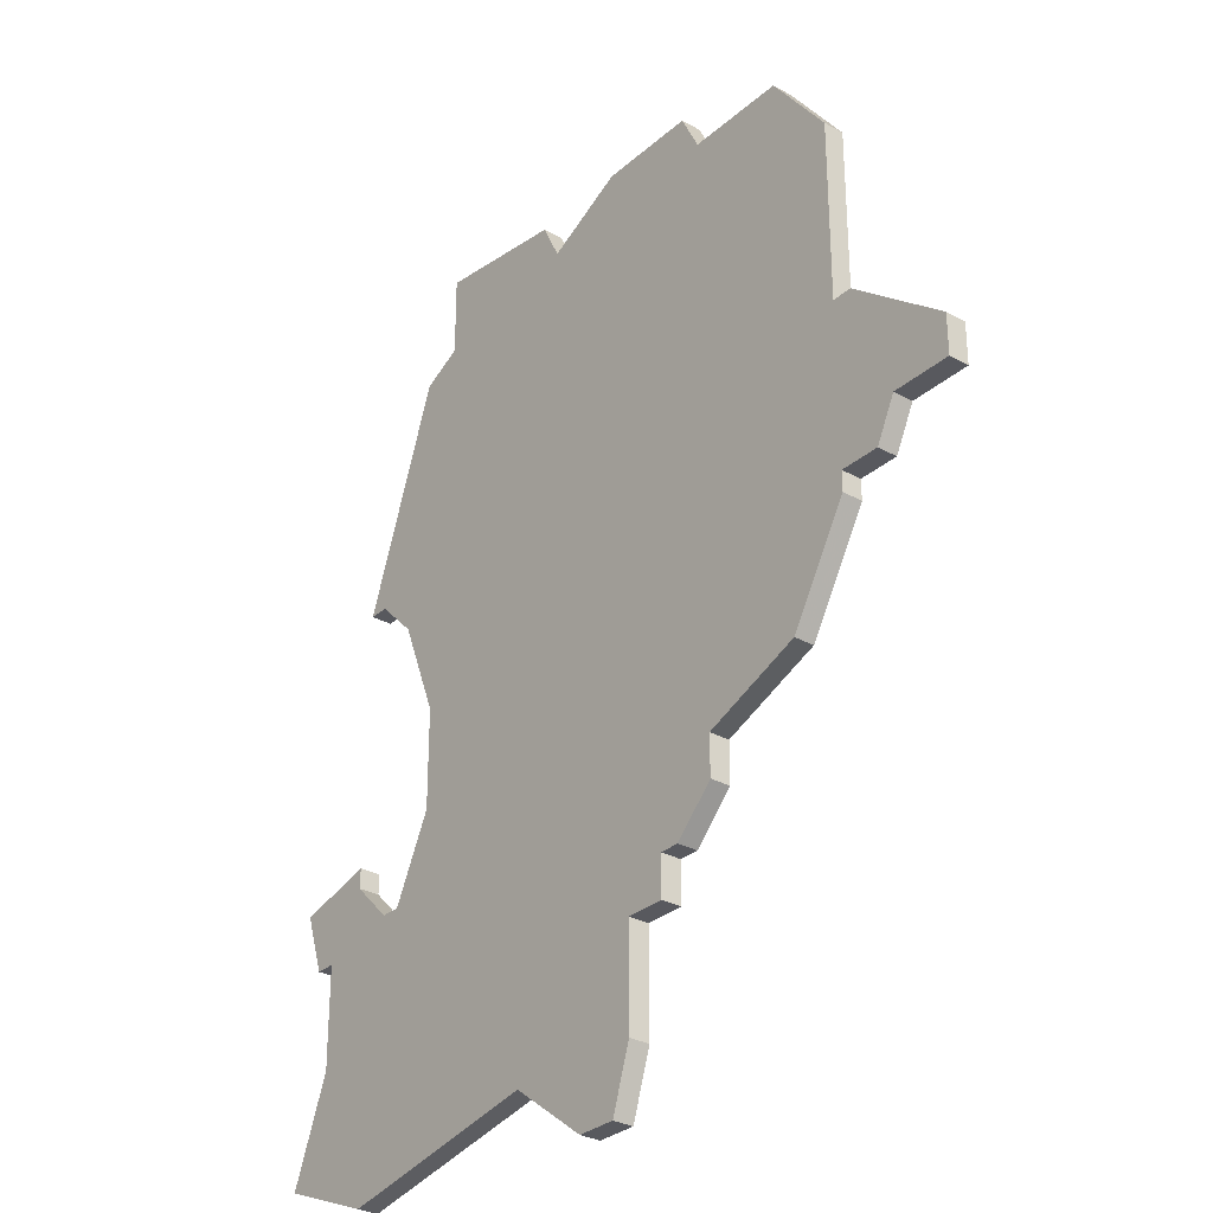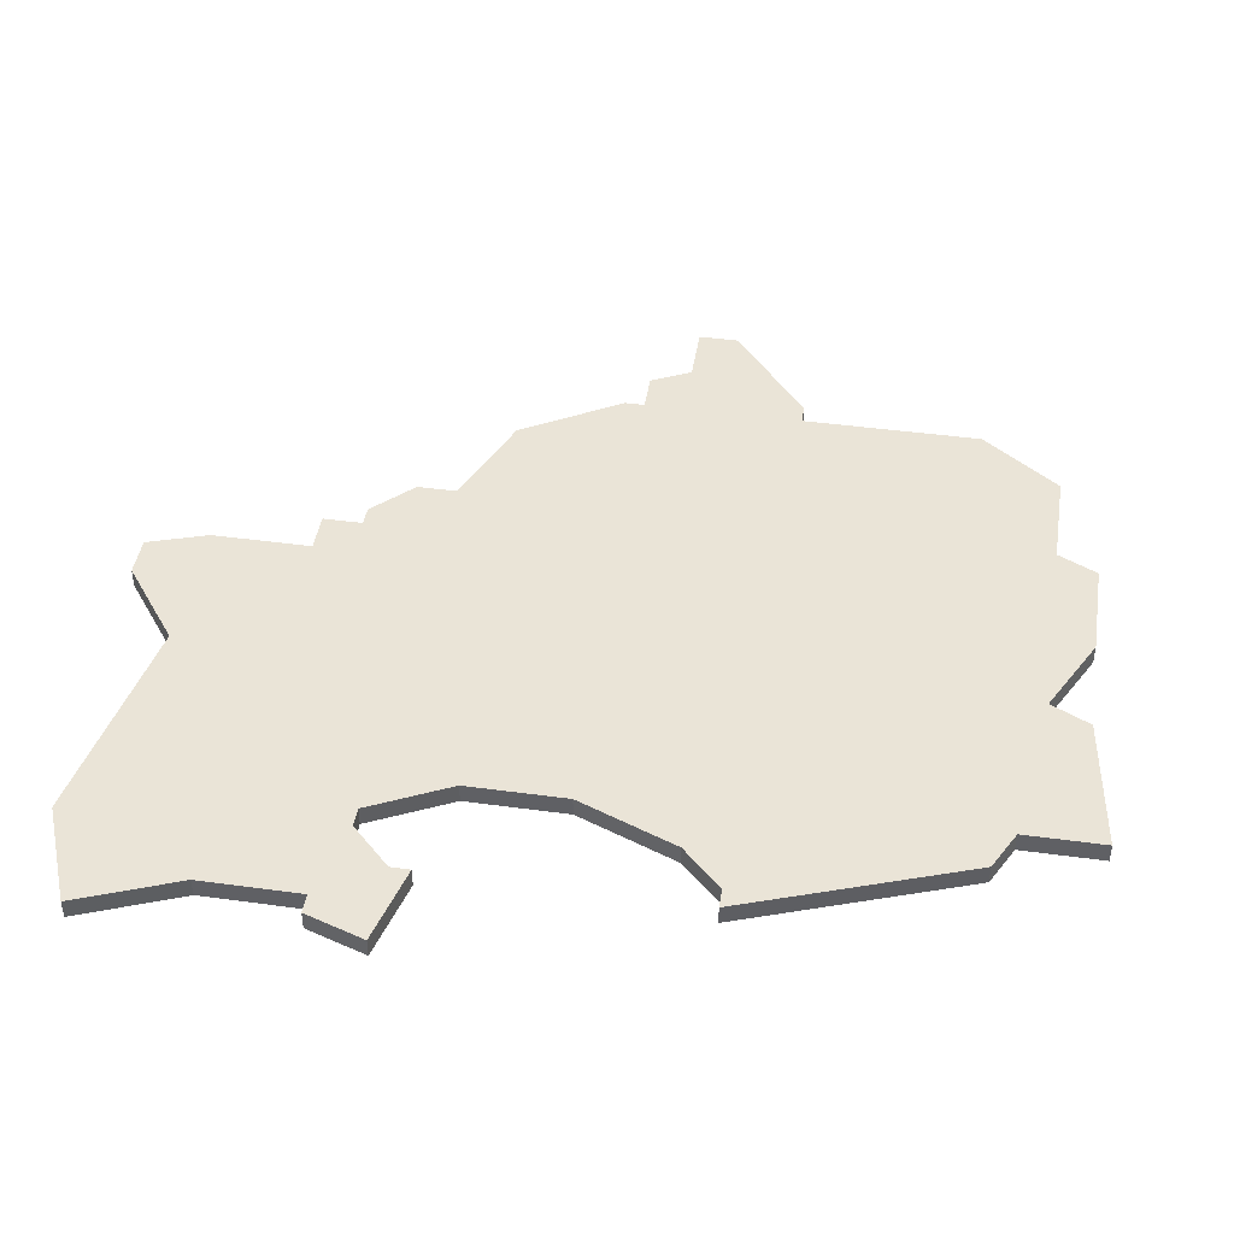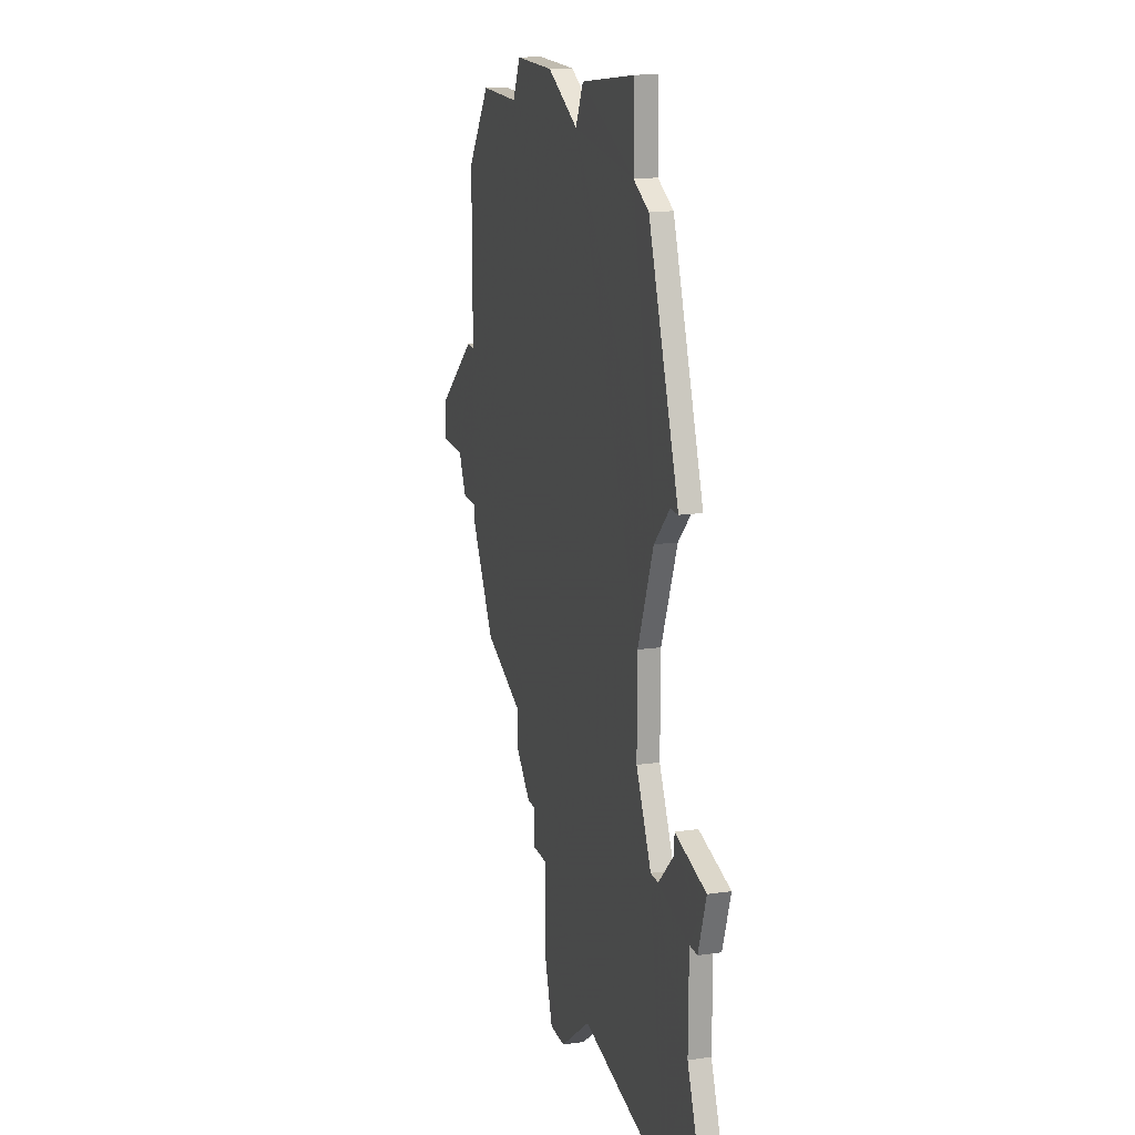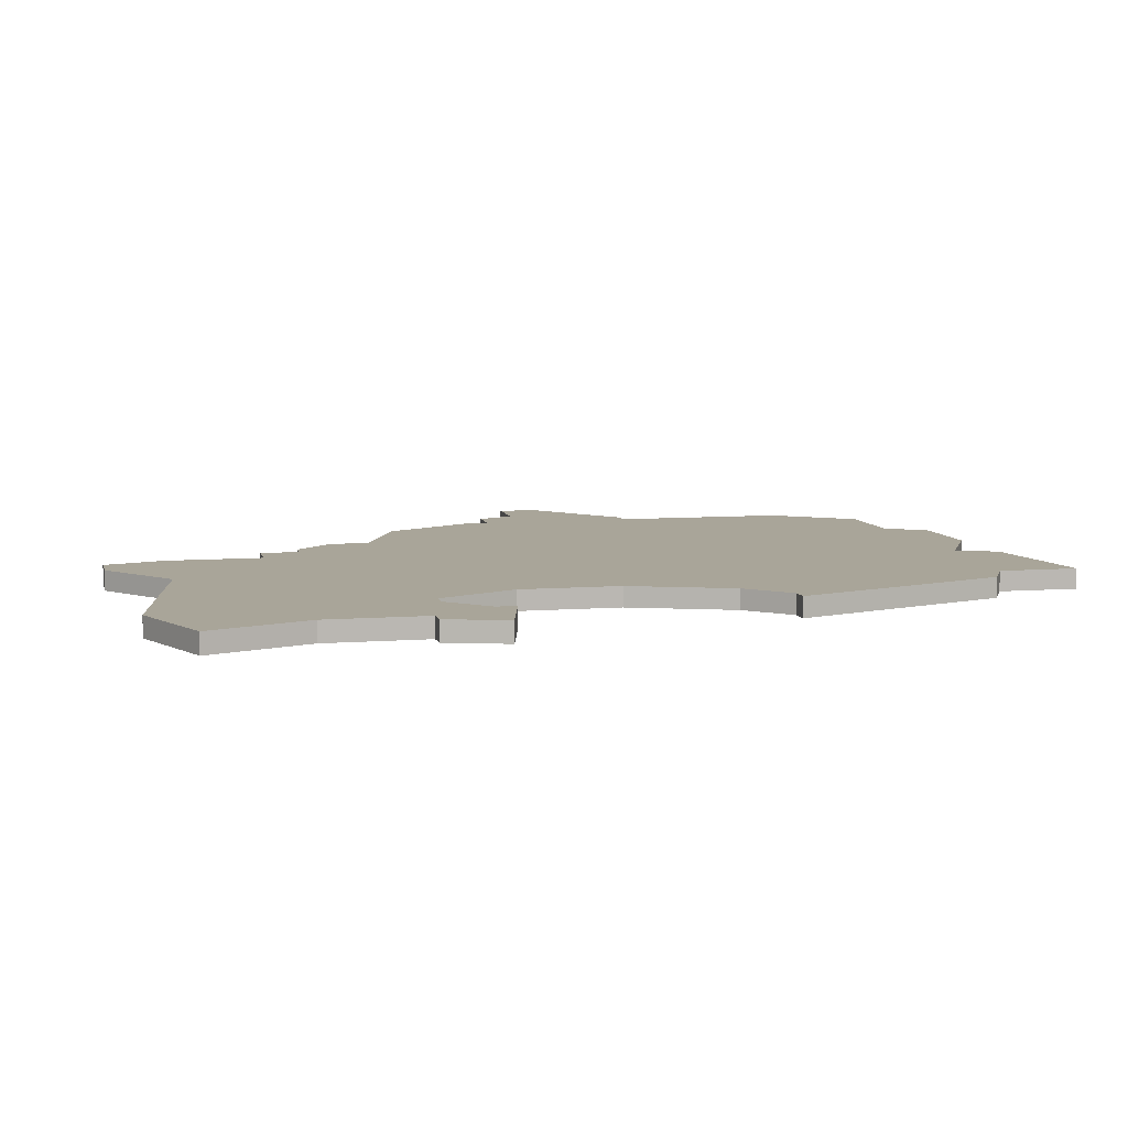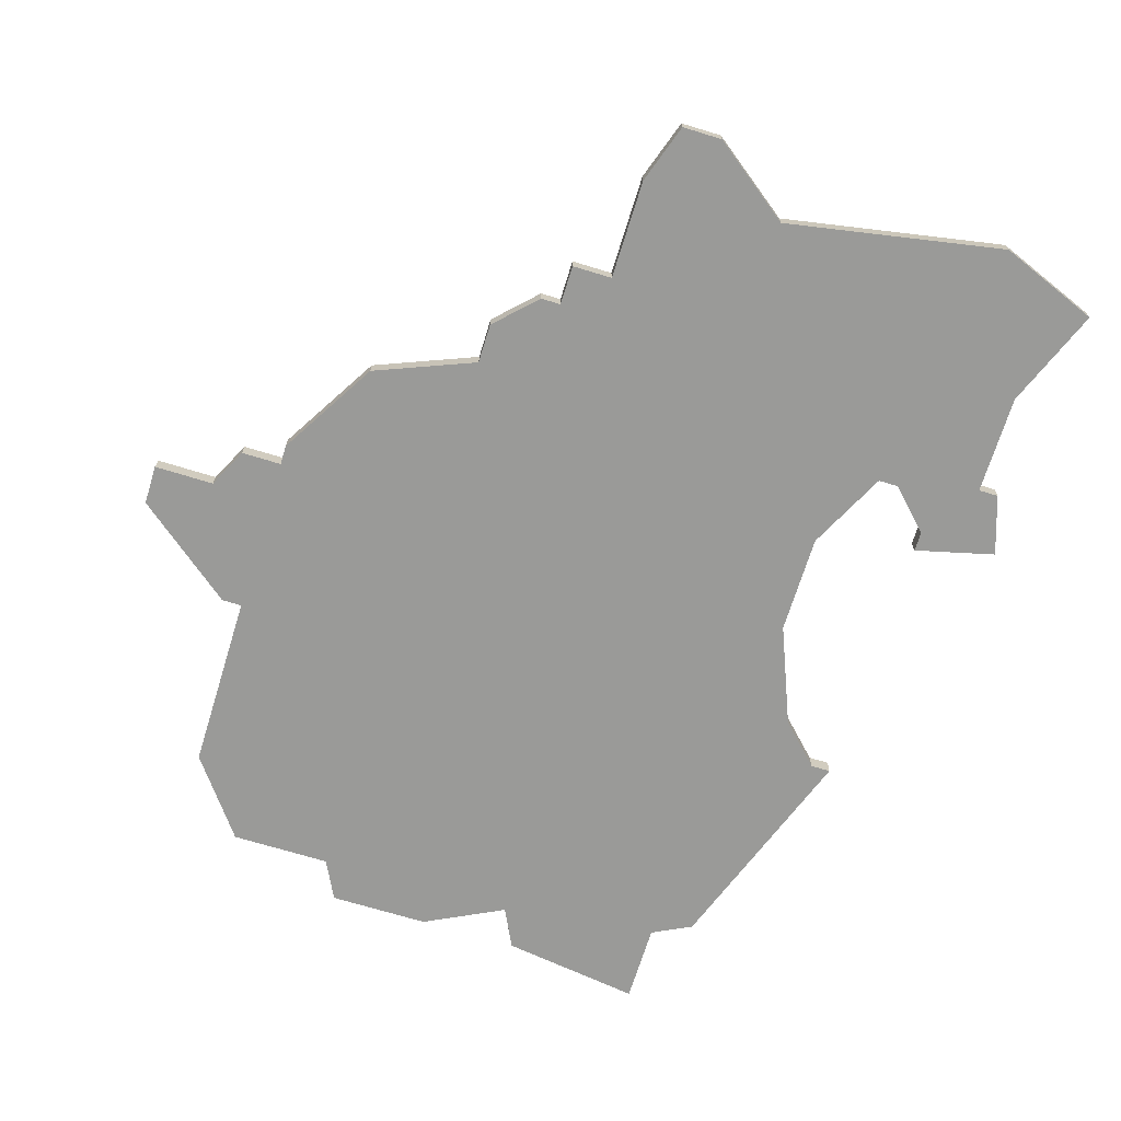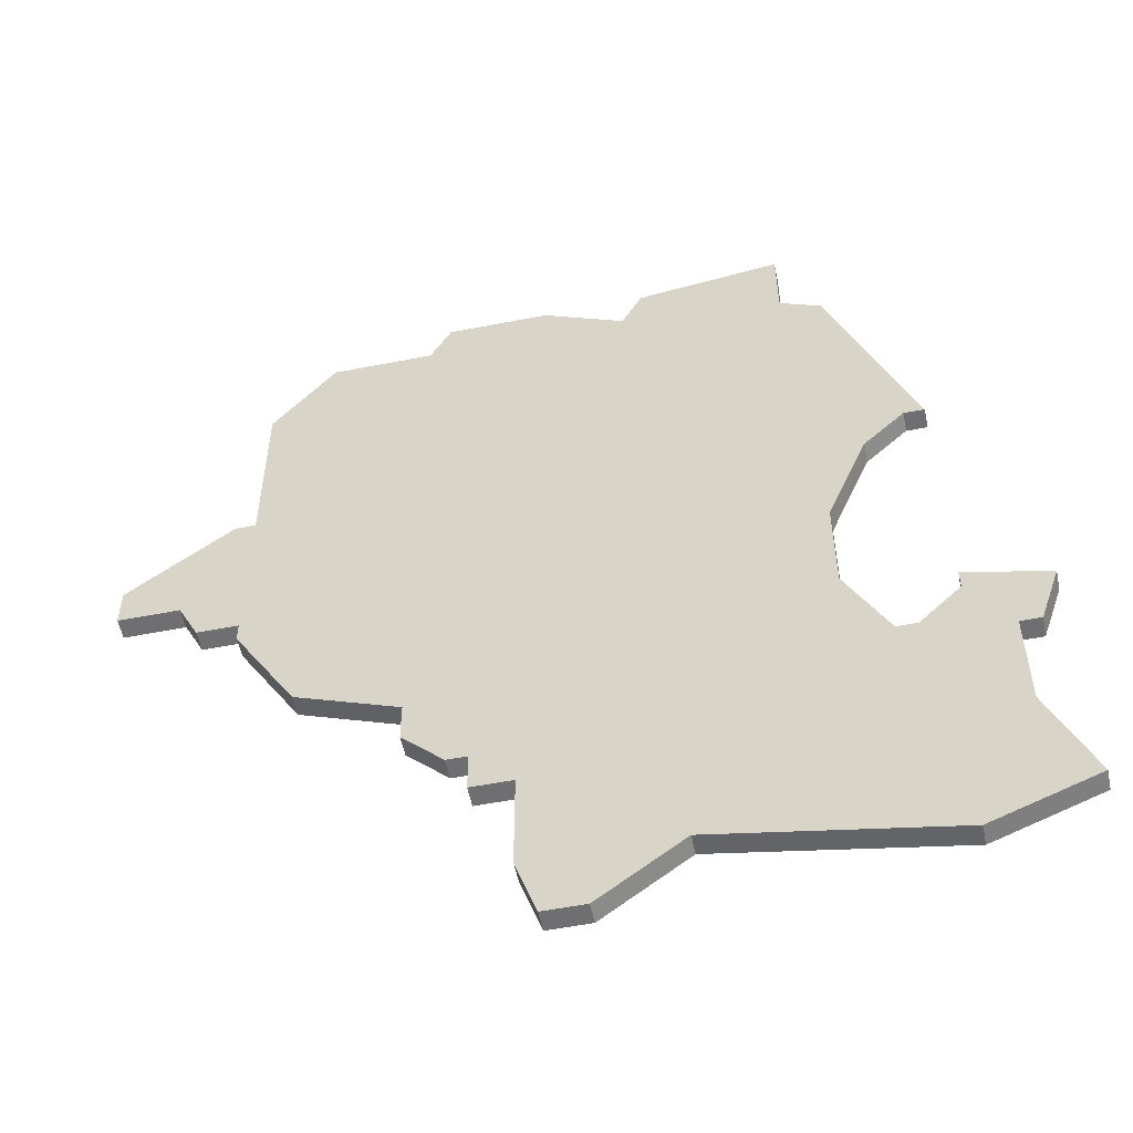
<metadata>
{"format":"obj","ext":"obj","renderer":"f3d","projection":"perspective","resolution":1024,"background":"white","views":[{"elev":-30.3,"azim":-128.6,"up":"+Y"},{"elev":43.8,"azim":99.1,"up":"+Z"},{"elev":16.6,"azim":73.9,"up":"+Y"},{"elev":7.4,"azim":76.9,"up":"+Z"},{"elev":-69.2,"azim":-17.1,"up":"+Z"},{"elev":-54.7,"azim":11.7,"up":"+Y"}]}
</metadata>
<code>
v 4665 -678 0
v 4665 -678 1
v 4698 -670 0
v 4698 -670 1
v 4698 -699 0
v 4698 -699 1
v 4681 -655 0
v 4681 -655 1
v 4681 -700 0
v 4681 -700 1
v 4664 -676 0
v 4664 -676 1
v 4697 -686 0
v 4697 -686 1
v 4680 -697 0
v 4680 -697 1
v 4680 -692 0
v 4680 -692 1
v 4696 -686 0
v 4696 -686 1
v 4696 -672 0
v 4696 -672 1
v 4687 -697 0
v 4687 -697 1
v 4695 -659 0
v 4695 -659 1
v 4670 -657 0
v 4670 -657 1
v 4670 -684 0
v 4670 -684 1
v 4703 -697 0
v 4703 -697 1
v 4703 -684 0
v 4703 -684 1
v 4678 -690 0
v 4678 -690 1
v 4678 -692 0
v 4678 -692 1
v 4686 -655 0
v 4686 -655 1
v 4661 -674 0
v 4661 -674 1
v 4661 -676 0
v 4661 -676 1
v 4694 -682 0
v 4694 -682 1
v 4694 -677 0
v 4694 -677 1
v 4702 -687 0
v 4702 -687 1
v 4677 -690 0
v 4677 -690 1
v 4685 -657 0
v 4685 -657 1
v 4693 -654 0
v 4693 -654 1
v 4693 -658 0
v 4693 -658 1
v 4701 -687 0
v 4701 -687 1
v 4701 -692 0
v 4701 -692 1
v 4676 -655 0
v 4676 -655 1
v 4667 -661 0
v 4667 -661 1
v 4667 -678 0
v 4667 -678 1
v 4667 -670 0
v 4667 -670 1
v 4667 -679 0
v 4667 -679 1
v 4675 -686 0
v 4675 -686 1
v 4675 -688 0
v 4675 -688 1
v 4675 -657 0
v 4675 -657 1
v 4683 -700 0
v 4683 -700 1
v 4666 -670 0
v 4666 -670 1
v 4699 -670 0
v 4699 -670 1
v 4699 -683 0
v 4699 -683 1
v 4699 -684 0
v 4699 -684 1
f 35 75 73
f 29 71 67
f 67 73 29
f 23 15 17
f 17 37 35
f 73 69 47
f 75 35 51
f 45 17 35
f 73 45 35
f 67 1 11
f 81 11 41
f 43 41 11
f 11 81 69
f 69 67 11
f 27 77 65
f 69 65 77
f 63 7 77
f 77 7 53
f 69 73 67
f 53 69 77
f 9 15 79
f 23 19 5
f 61 19 13
f 23 17 19
f 61 5 19
f 45 19 17
f 5 61 31
f 13 87 59
f 87 33 59
f 49 59 33
f 85 33 87
f 61 13 59
f 57 21 53
f 53 39 57
f 55 57 39
f 53 47 69
f 47 45 73
f 57 25 21
f 83 3 25
f 21 25 3
f 47 53 21
f 15 23 79
f 74 76 36
f 68 72 30
f 30 74 68
f 18 16 24
f 36 38 18
f 48 70 74
f 52 36 76
f 36 18 46
f 36 46 74
f 12 2 68
f 42 12 82
f 12 42 44
f 70 82 12
f 12 68 70
f 66 78 28
f 78 66 70
f 78 8 64
f 54 8 78
f 68 74 70
f 78 70 54
f 80 16 10
f 6 20 24
f 14 20 62
f 20 18 24
f 20 6 62
f 18 20 46
f 32 62 6
f 60 88 14
f 60 34 88
f 34 60 50
f 88 34 86
f 60 14 62
f 54 22 58
f 58 40 54
f 40 58 56
f 70 48 54
f 74 46 48
f 22 26 58
f 26 4 84
f 4 26 22
f 22 54 48
f 80 24 16
f 70 66 69
f 69 66 65
f 82 70 81
f 81 70 69
f 42 82 41
f 41 82 81
f 44 42 43
f 43 42 41
f 12 44 11
f 11 44 43
f 2 12 1
f 1 12 11
f 68 2 67
f 67 2 1
f 72 68 71
f 71 68 67
f 30 72 29
f 29 72 71
f 74 30 73
f 73 30 29
f 76 74 75
f 75 74 73
f 52 76 51
f 51 76 75
f 36 52 35
f 35 52 51
f 38 36 37
f 37 36 35
f 18 38 17
f 17 38 37
f 16 18 15
f 15 18 17
f 10 16 9
f 9 16 15
f 80 10 79
f 79 10 9
f 24 80 23
f 23 80 79
f 6 24 5
f 5 24 23
f 32 6 31
f 31 6 5
f 62 32 61
f 61 32 31
f 60 62 59
f 59 62 61
f 50 60 49
f 49 60 59
f 34 50 33
f 33 50 49
f 86 34 85
f 85 34 33
f 88 86 87
f 87 86 85
f 14 88 13
f 13 88 87
f 20 14 19
f 19 14 13
f 46 20 45
f 45 20 19
f 48 46 47
f 47 46 45
f 22 48 21
f 21 48 47
f 4 22 3
f 3 22 21
f 84 4 83
f 83 4 3
f 26 84 25
f 25 84 83
f 58 26 57
f 57 26 25
f 56 58 55
f 55 58 57
f 40 56 39
f 39 56 55
f 54 40 53
f 53 40 39
f 8 54 7
f 7 54 53
f 64 8 63
f 63 8 7
f 78 64 77
f 77 64 63
f 66 28 65
f 65 28 27
f 28 78 27
f 27 78 77

</code>
